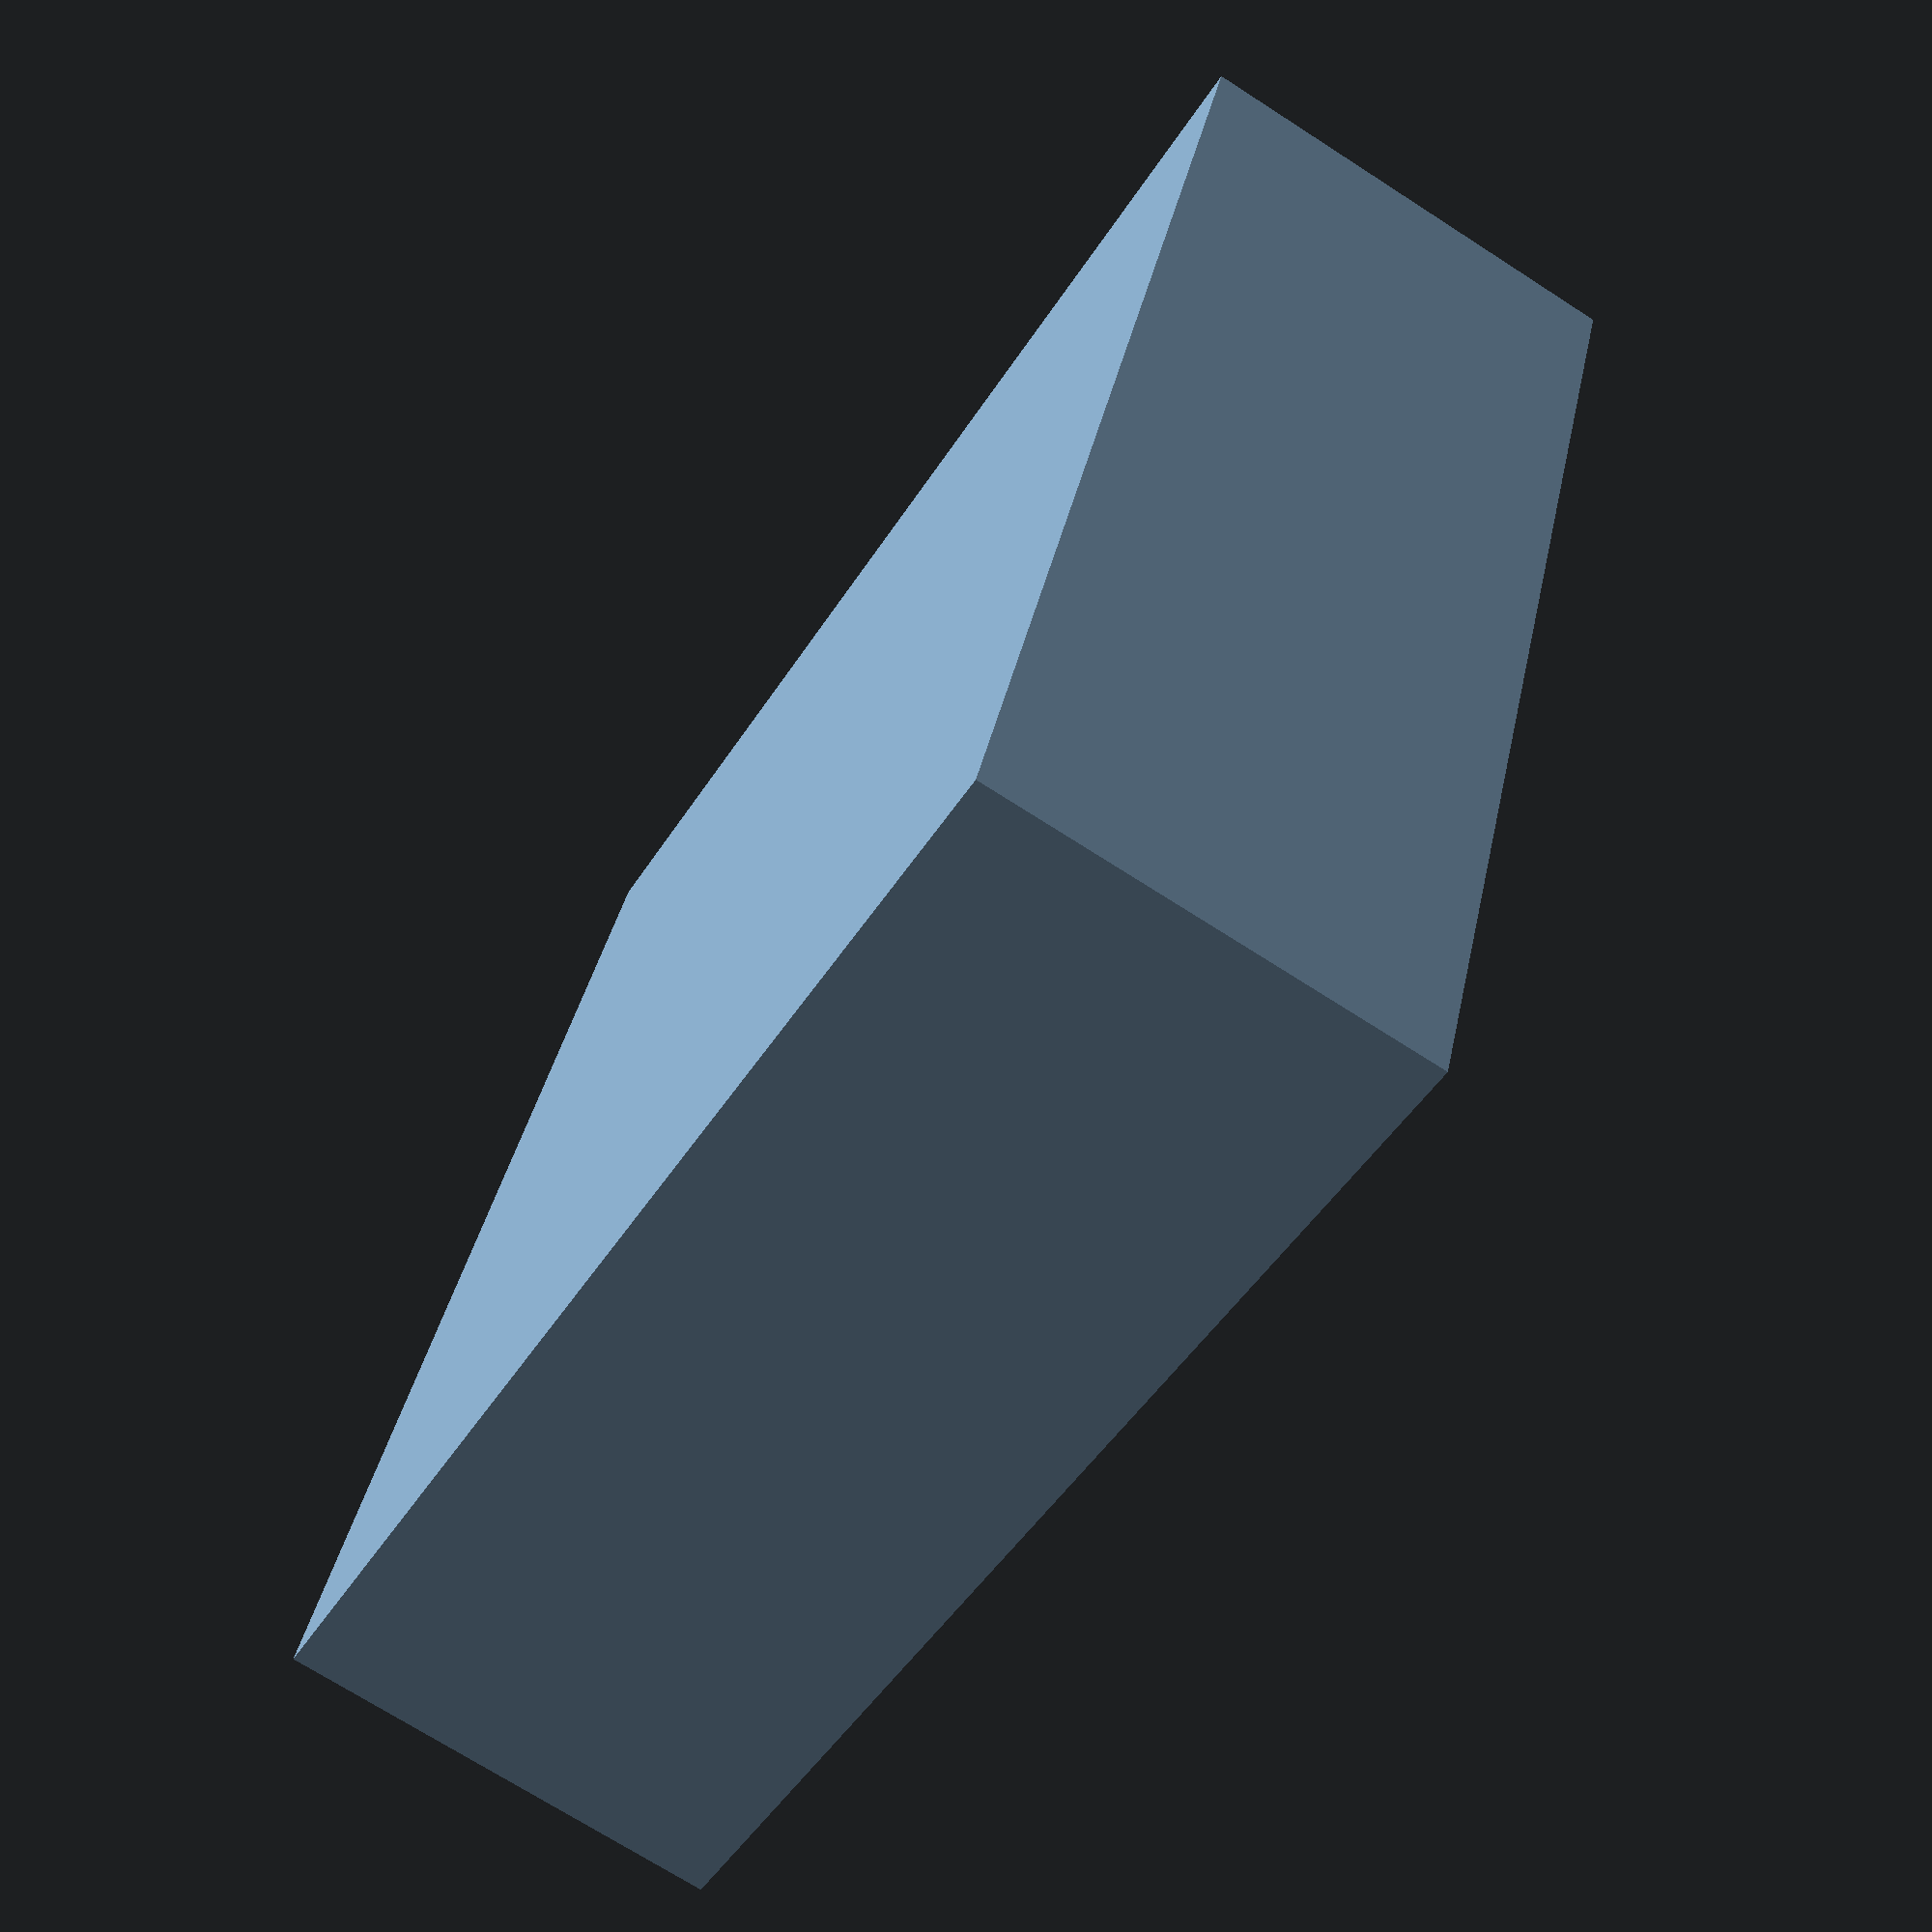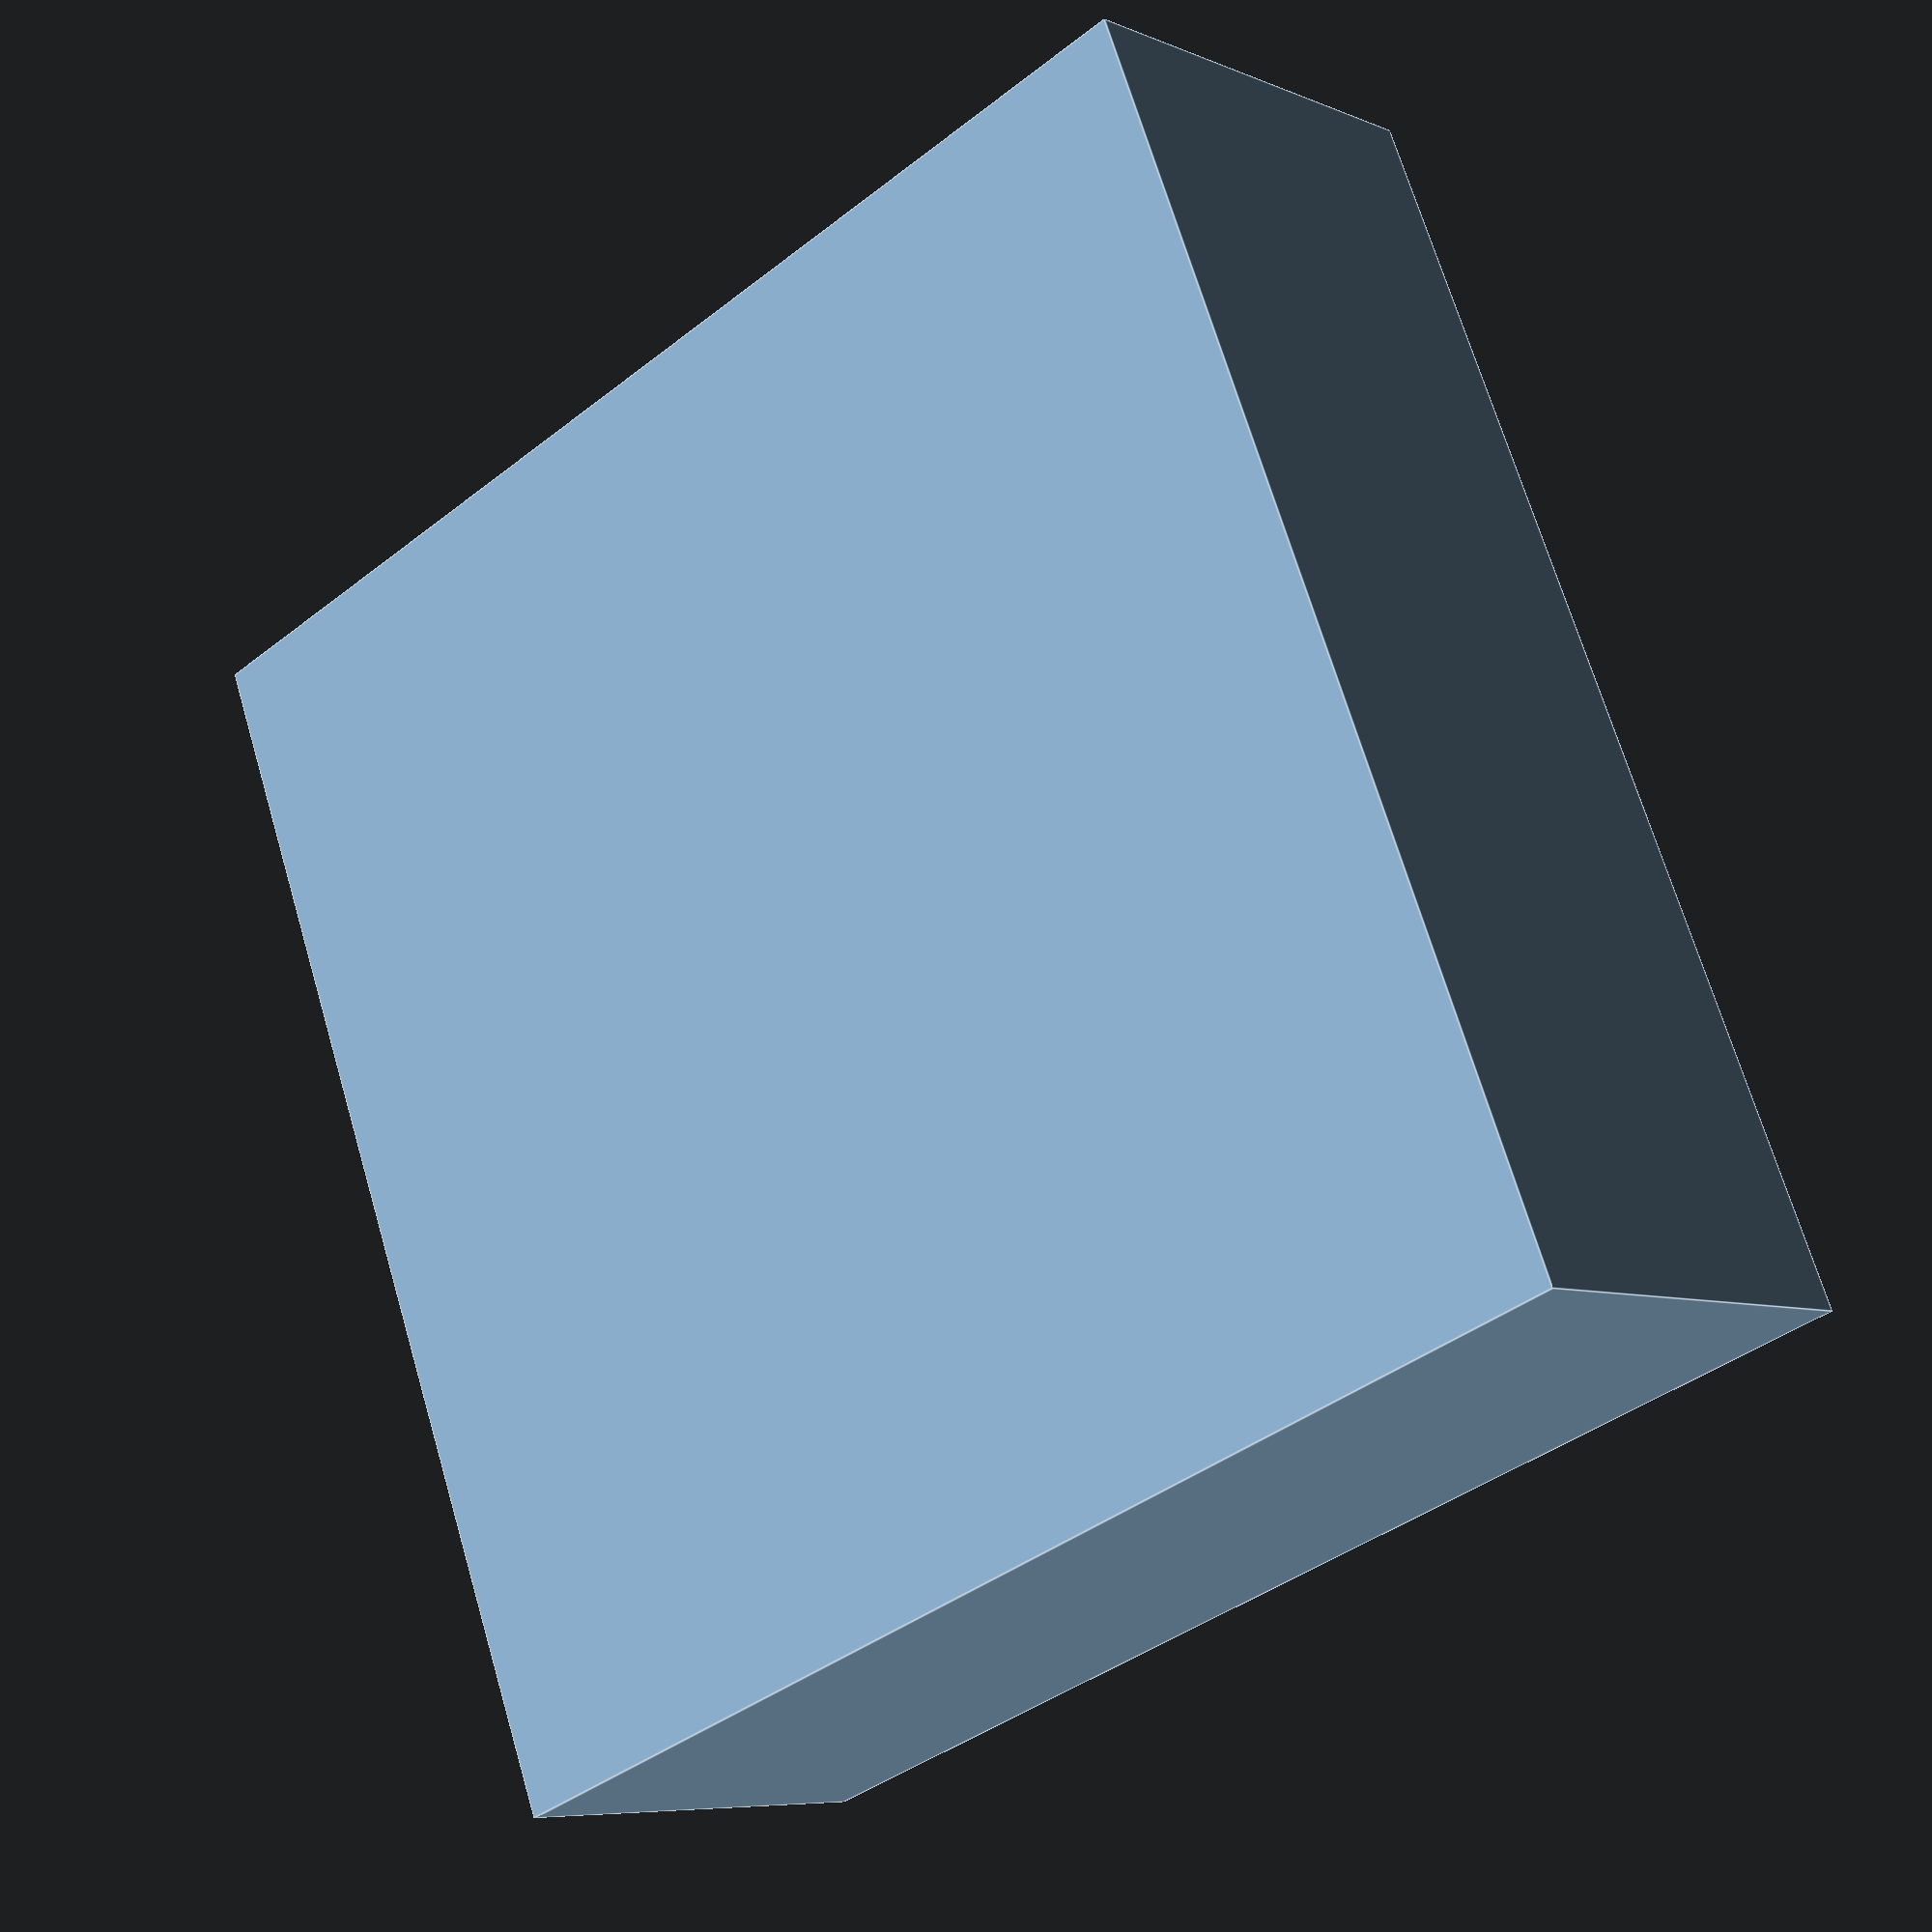
<openscad>
/* [Part] */
part = 0; // [0:base,1:lid]

/* [Base] */
// height of base (mm)
height = 50;
// Width of compartment (mm)
x_width = 35;
// Width of compartment (mm)
y_width = 35;
// Number of compartments
x_num = 4;
// Number of compartments
y_num = 4;
// Width of internal separator walls (mm)
separator_width = 1.2;
// Separator wall shorter than outer wall by (mm)
separator_shorter_by = 0;
// Thickness of base outer wall (mm)
base_wall_thickness = 1.2;
// Thickness of base bottom (mm)
base_thickness = 2;

/* [Lid] */
// Thicknes of lid outer wall (mm)
lid_wall_thickness = 1.2;
// Thickness of lid top (mm)
lid_thickness = 2;
// Height of lid as percentage of base height
lid_height_percent = 50;
// Clearance between lid and base
clearance = 0.75;

base_x = (base_wall_thickness * 2) + (x_width * x_num) + (separator_width * (x_num - 1));
base_y = (base_wall_thickness * 2) + (y_width * y_num) + (separator_width * (y_num - 1));
base_height = base_thickness + height;

lid_x = base_x + (lid_wall_thickness * 2) + (clearance * 2);
lid_y = base_y + (lid_wall_thickness * 2) + (clearance * 2);
lid_height = base_height * (lid_height_percent / 100);

if (part == 0)
    bottom();
else
    top();

module bottom()
    {
    difference()
        {
        cube([base_x, base_y, base_height]);
        for (x = [0:x_num - 1])
            {
            for (y = [0:y_num - 1])
                {
                translate([base_wall_thickness + ((x_width + separator_width) * x), base_wall_thickness + ((y_width + separator_width) * y), base_thickness]) cube([x_width, y_width, height + 1]);
                }
            }
        if (separator_shorter_by > 0)
            {
            translate([base_wall_thickness, base_wall_thickness, base_height - separator_shorter_by]) cube([base_x - base_wall_thickness * 2, base_y - base_wall_thickness * 2, separator_shorter_by + 1]);
            }
        }
    }
    
module top()
    {
    difference()
        {
        cube([lid_x, lid_y, lid_height]);
        translate([lid_wall_thickness, lid_wall_thickness, lid_thickness])
            cube([lid_x - (lid_wall_thickness * 2) , lid_y - (lid_wall_thickness * 2), lid_height + 1]);
        }
    }
</openscad>
<views>
elev=71.5 azim=249.0 roll=237.2 proj=p view=solid
elev=7.2 azim=111.6 roll=220.2 proj=p view=edges
</views>
